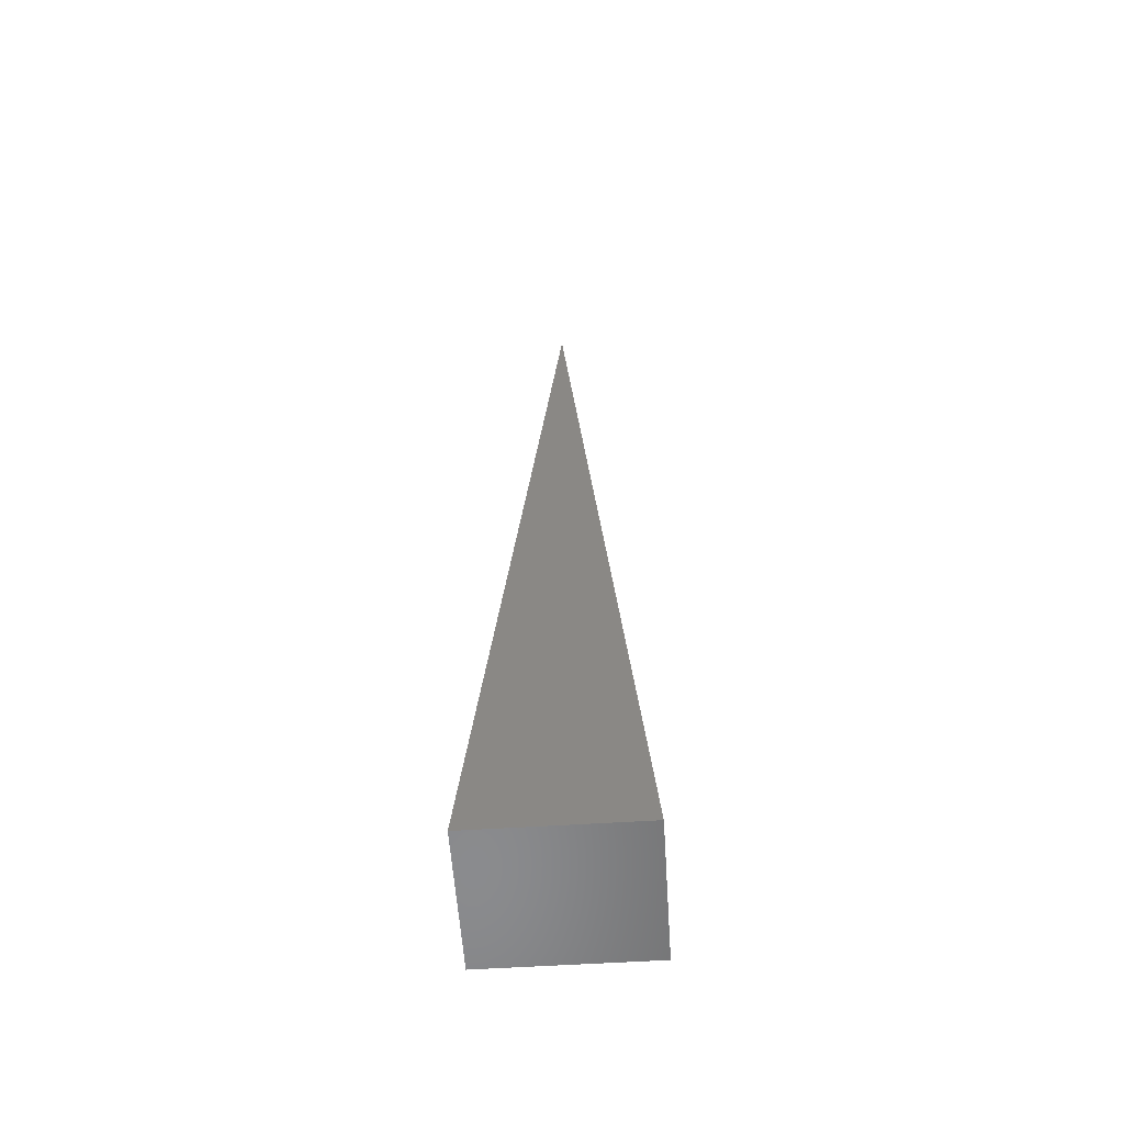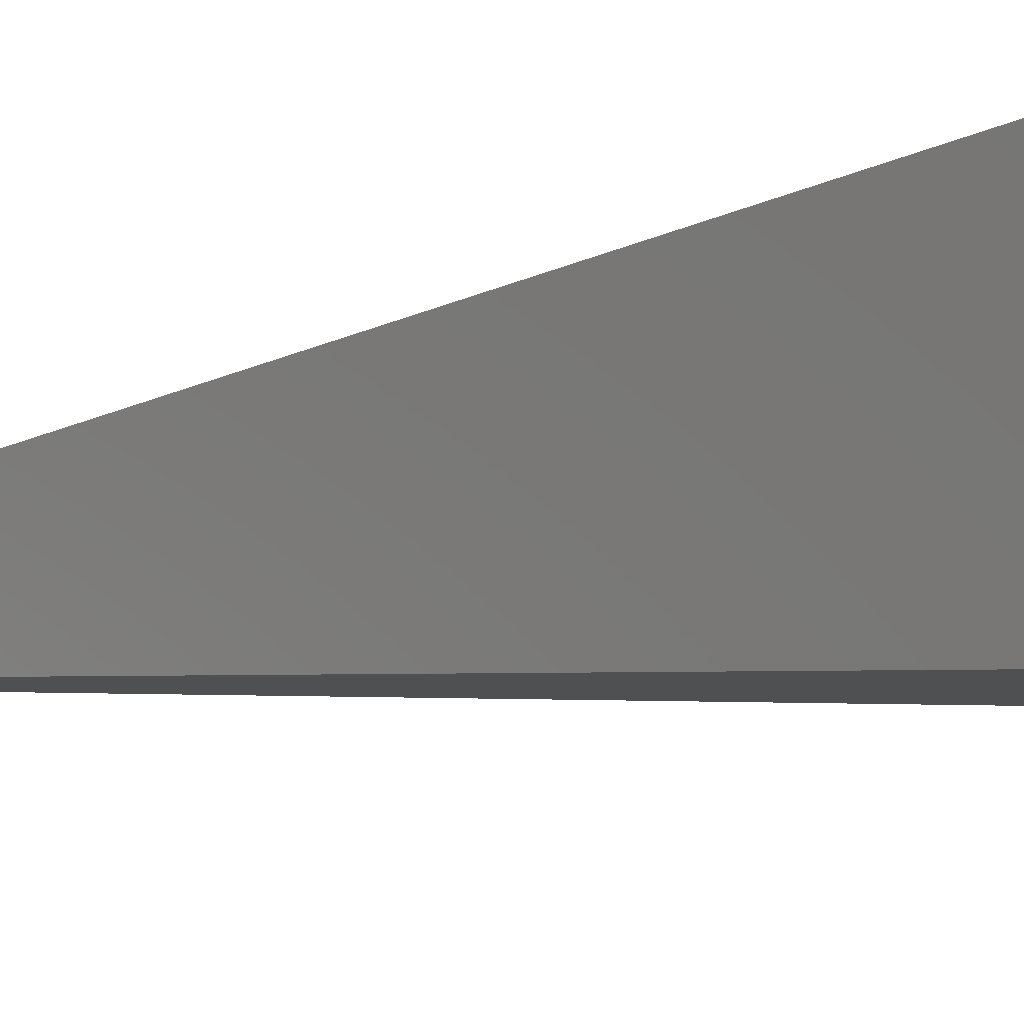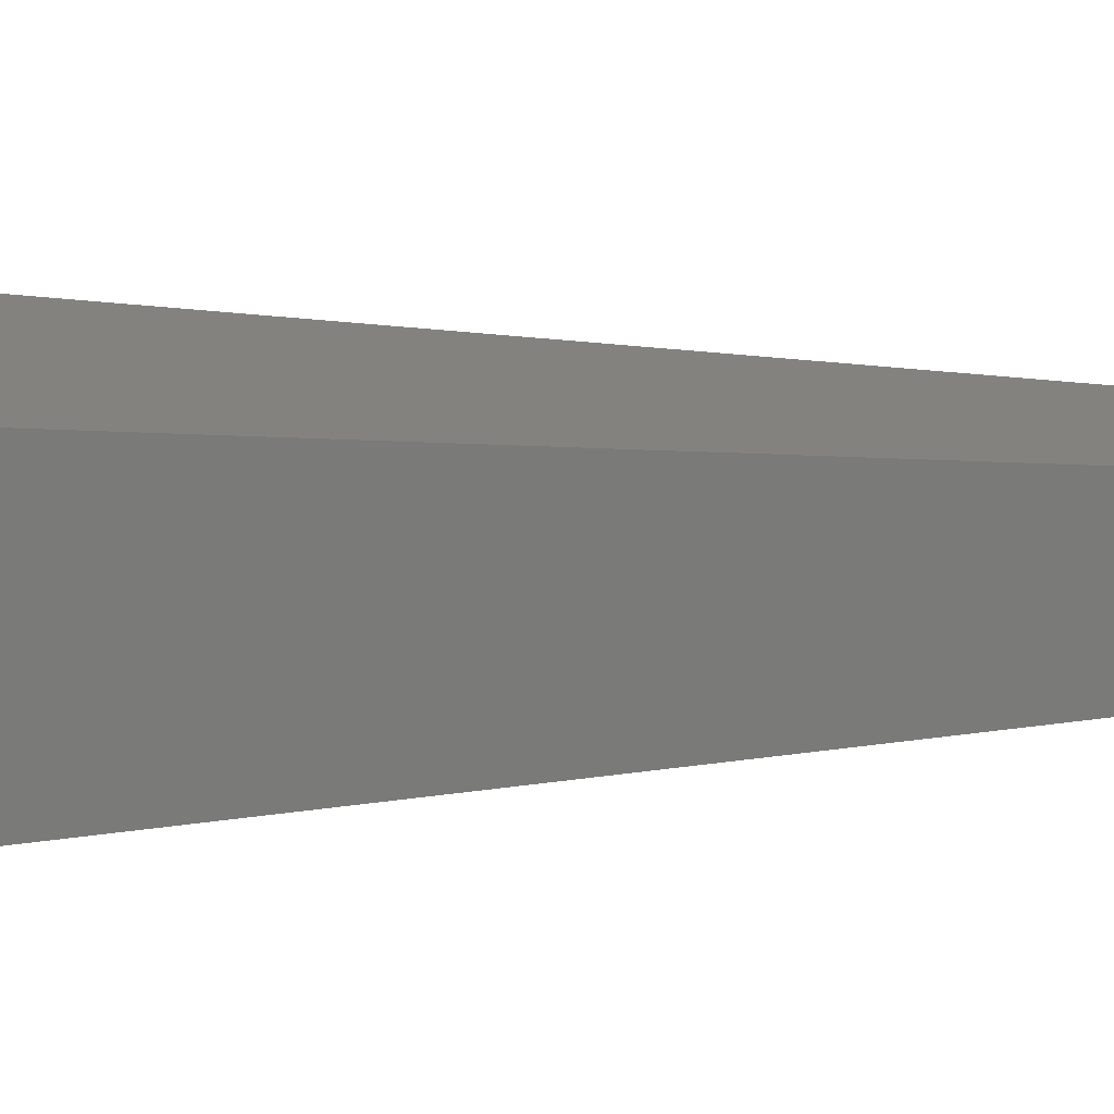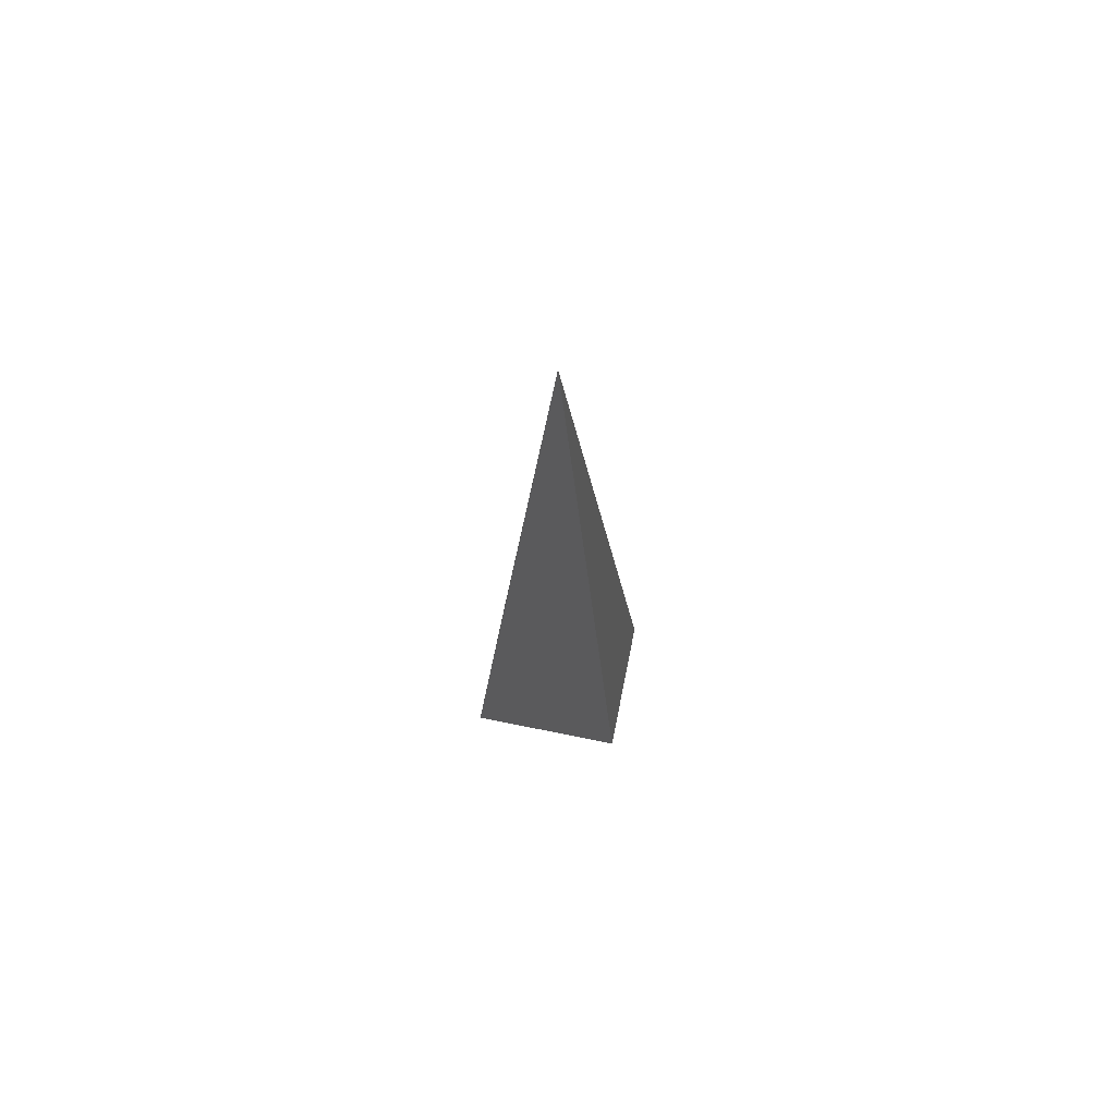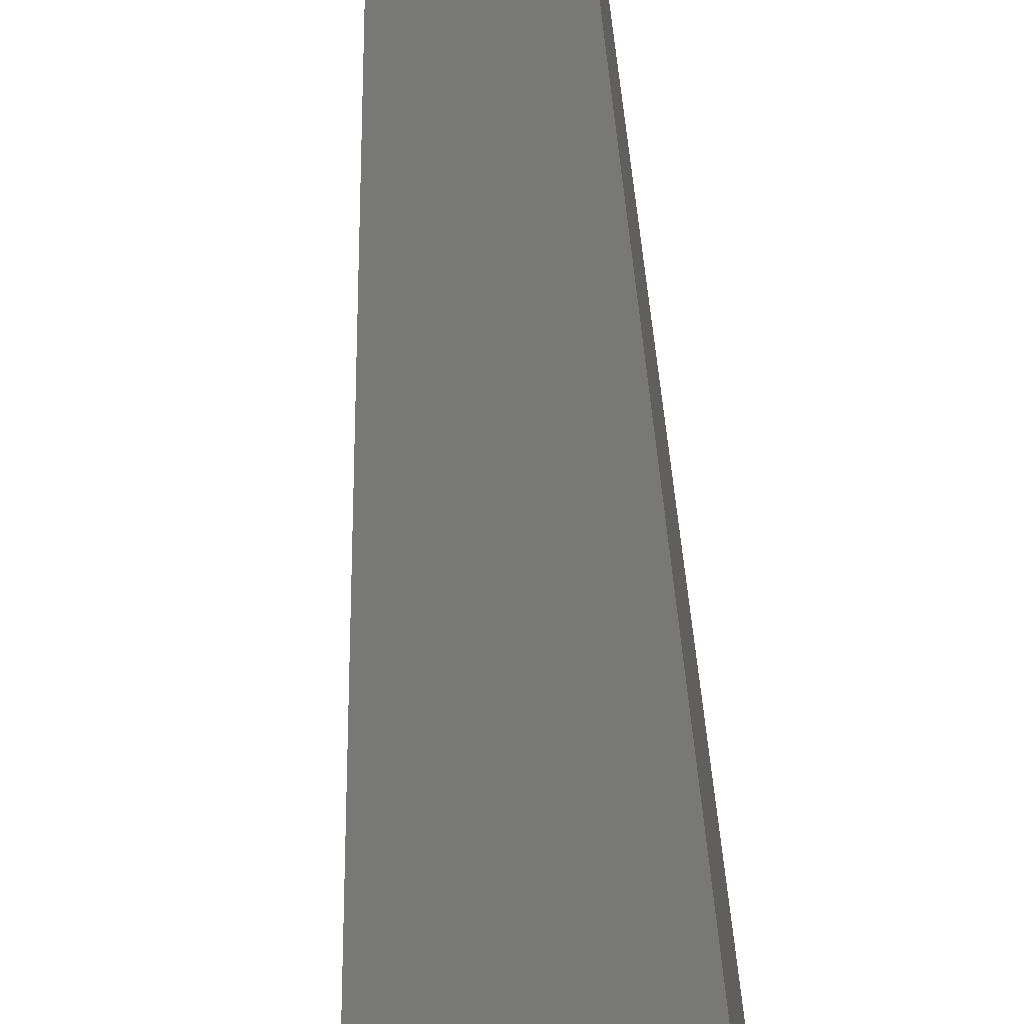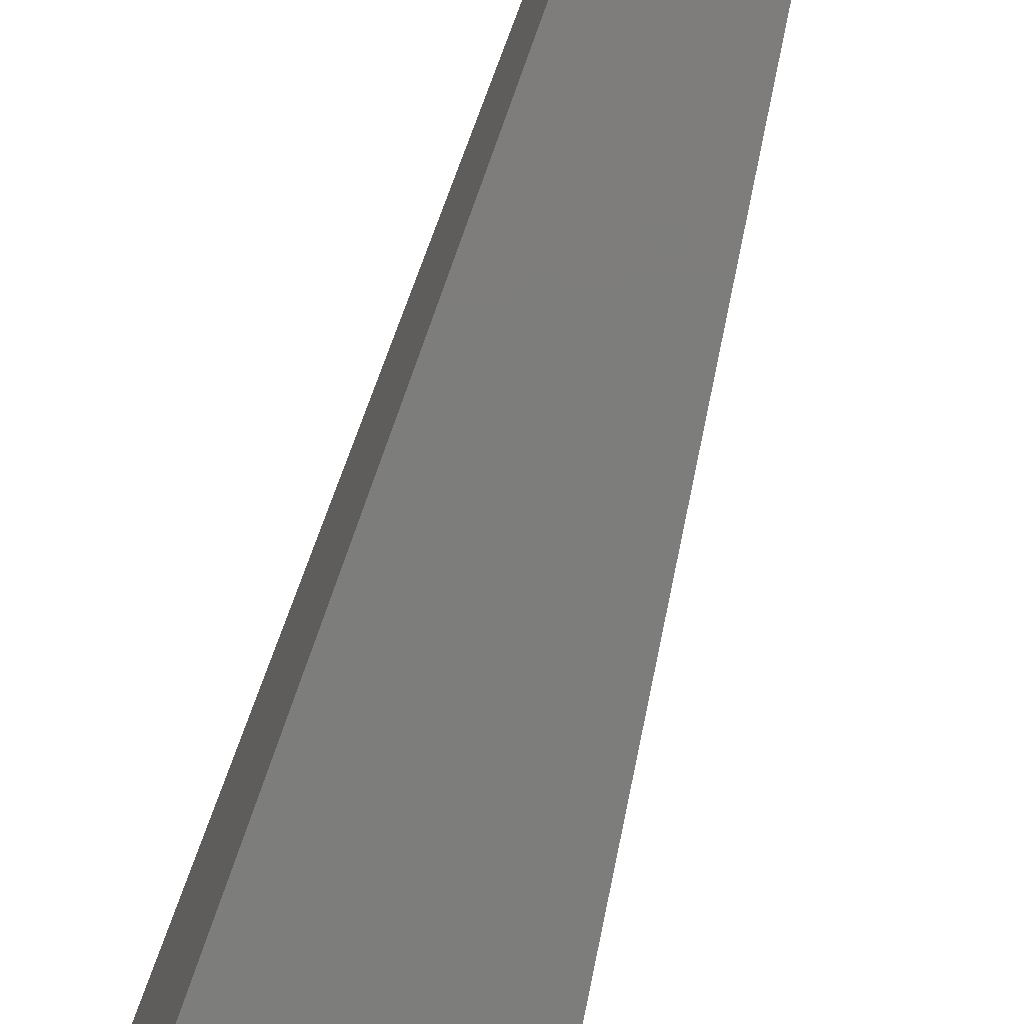
<metadata>
{"format":"stl","ext":"stl","renderer":"f3d","projection":"perspective","resolution":1024,"background":"white","views":[{"elev":-56.7,"azim":-86.2,"up":"+Z"},{"elev":-8.0,"azim":134.7,"up":"+Y"},{"elev":-72.8,"azim":-89.1,"up":"+Y"},{"elev":72.6,"azim":101.4,"up":"+Z"},{"elev":-65.9,"azim":2.8,"up":"+Y"},{"elev":-71.8,"azim":-15.4,"up":"+Y"}]}
</metadata>
<code>
# stl→obj: 6 verts, 8 faces
v 0.1915 -0.1437 0.1341
v -4.846 -5.773 -65.05
v 5.229 -5.773 -65.05
v 5.229 5.486 -65.05
v -4.846 5.486 -65.05
v 0.1915 -0.1437 -65.05
f 1 2 3
f 1 3 4
f 1 4 5
f 1 5 2
f 2 6 3
f 3 6 4
f 4 6 5
f 5 6 2

</code>
